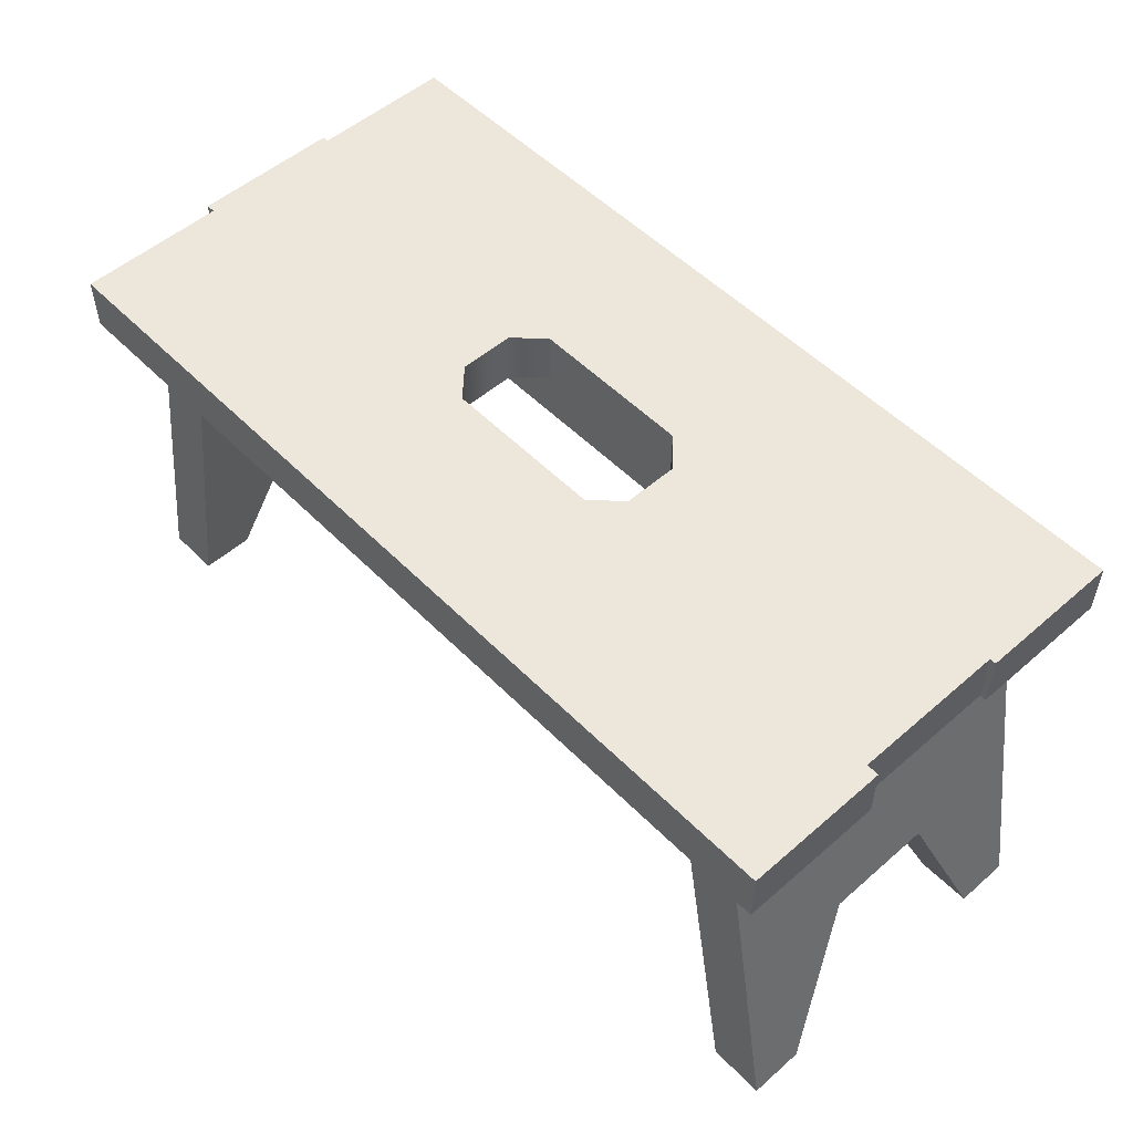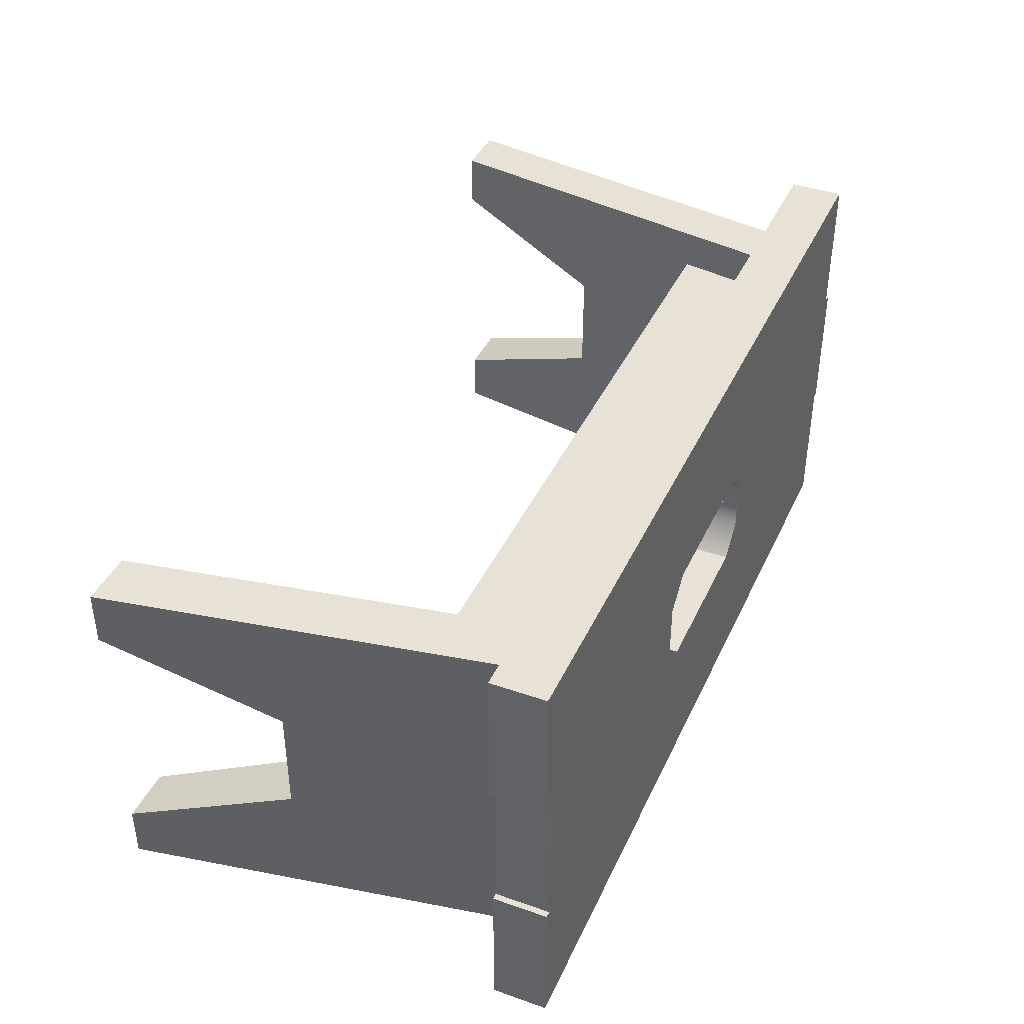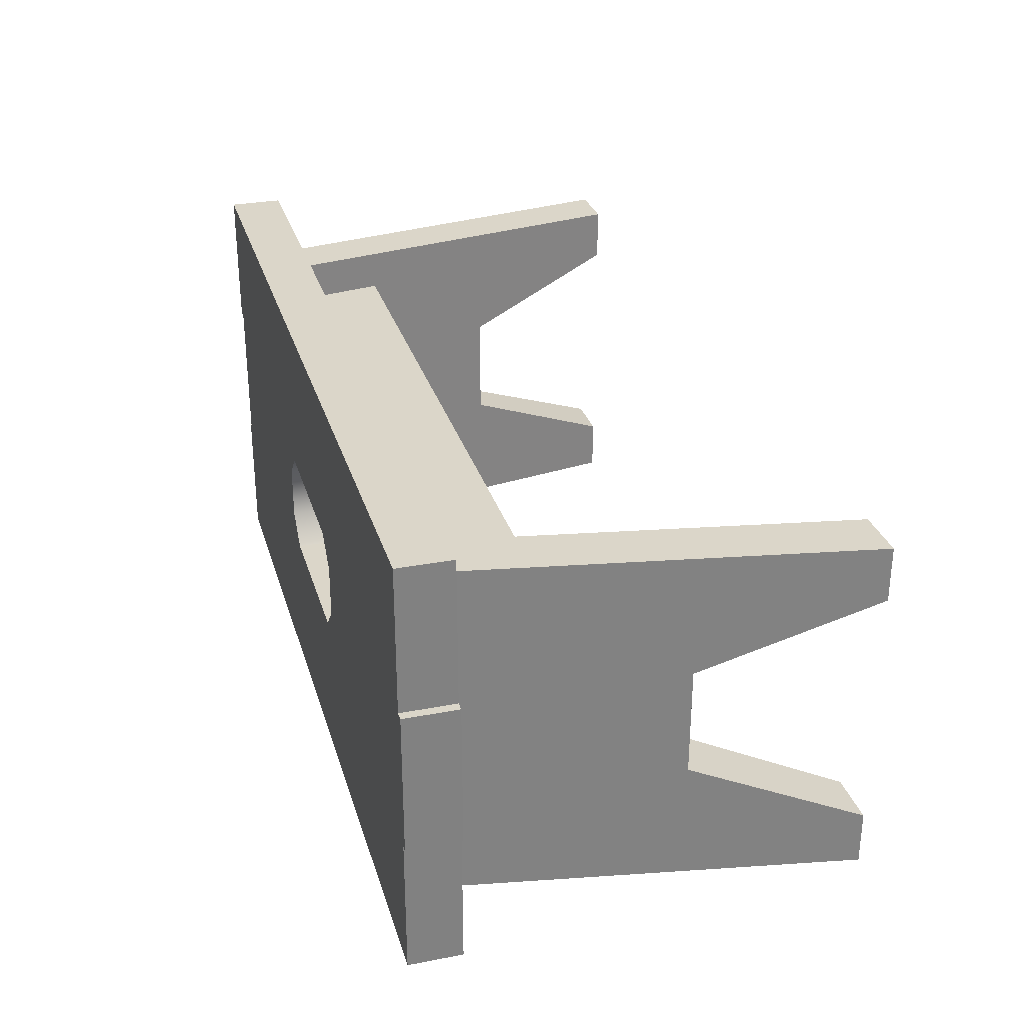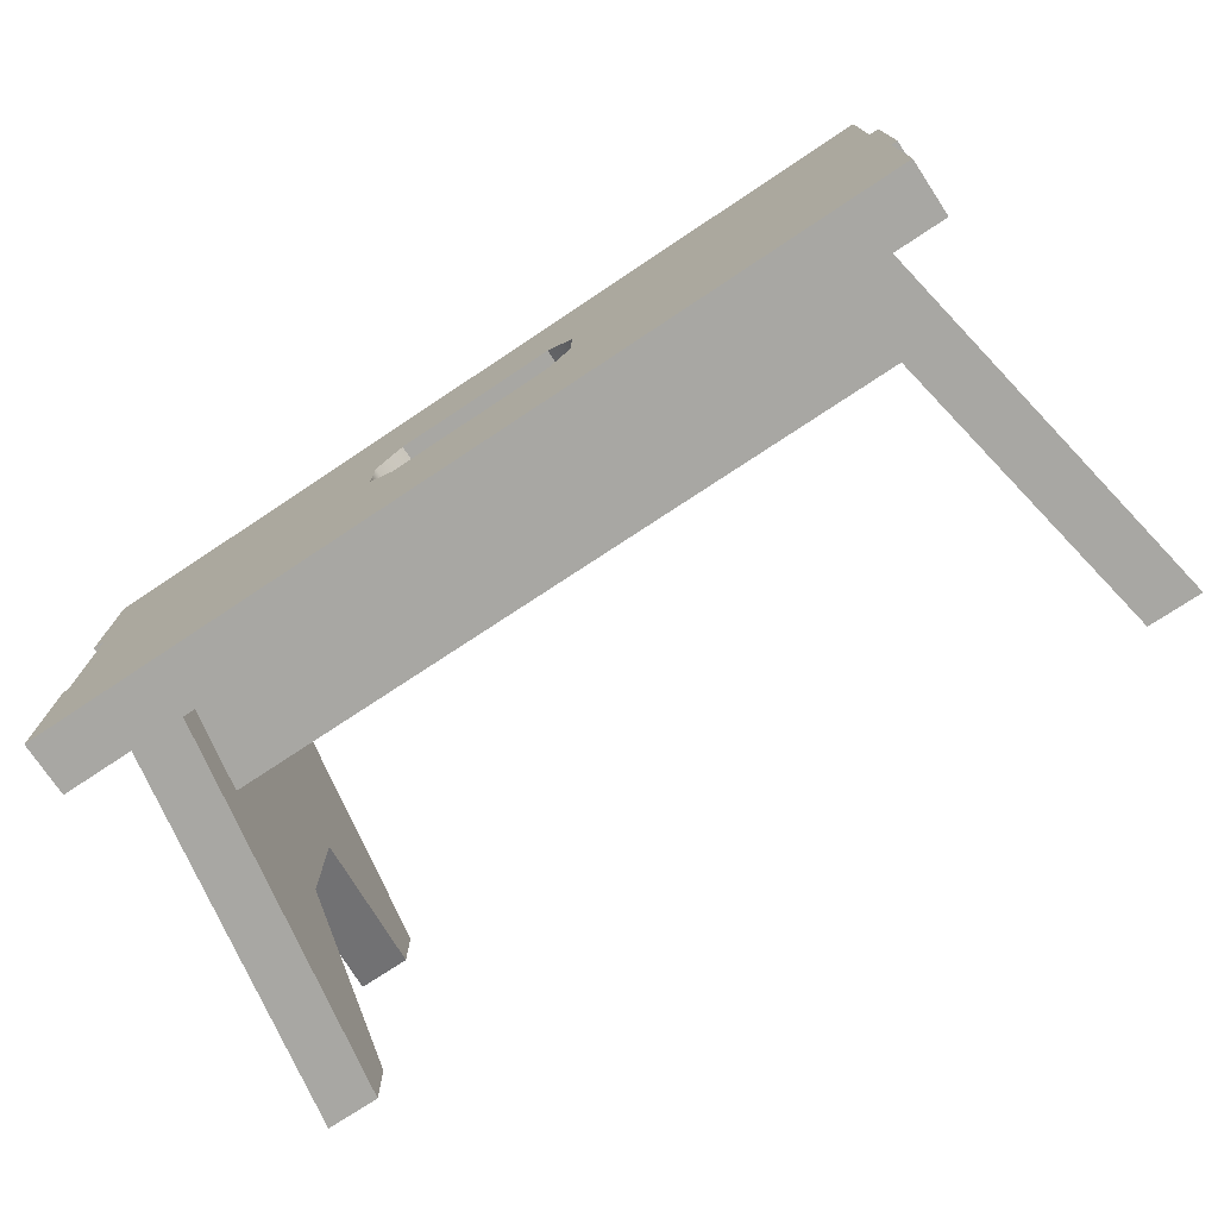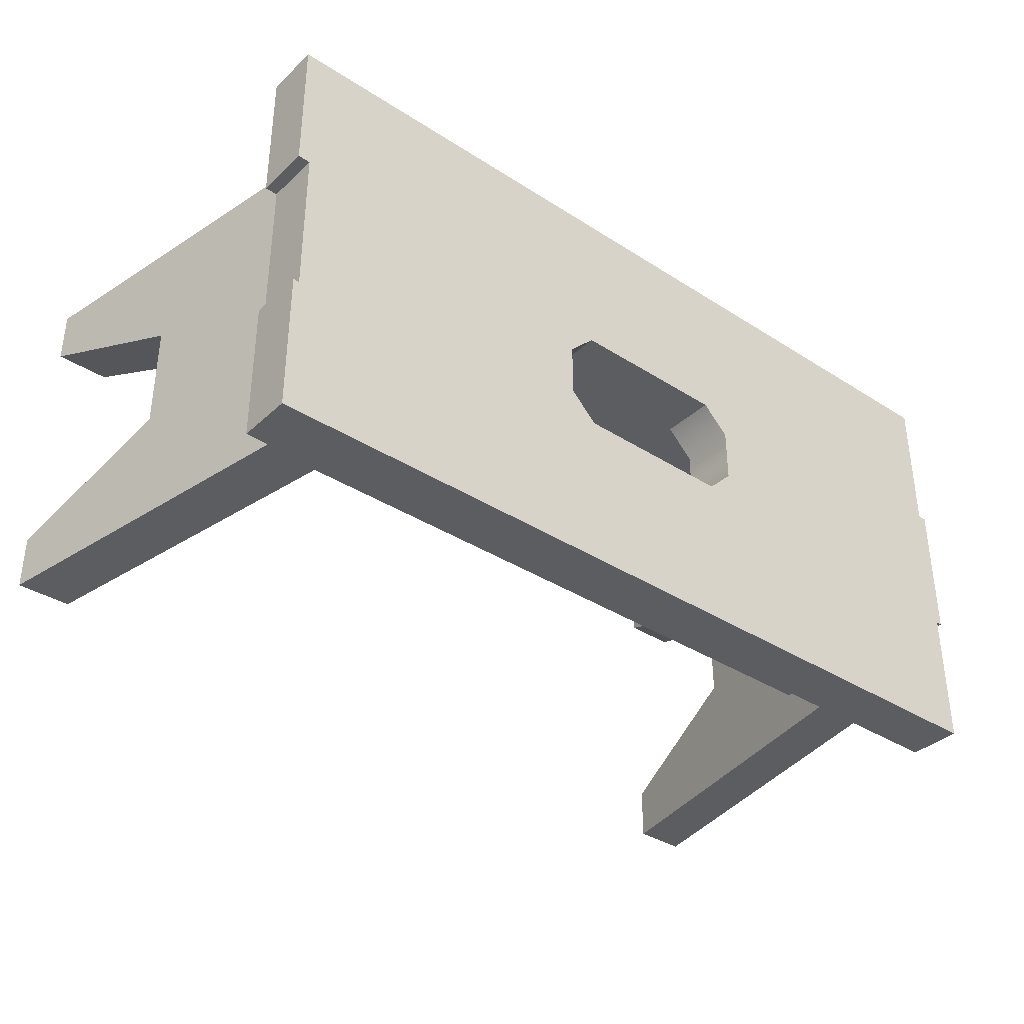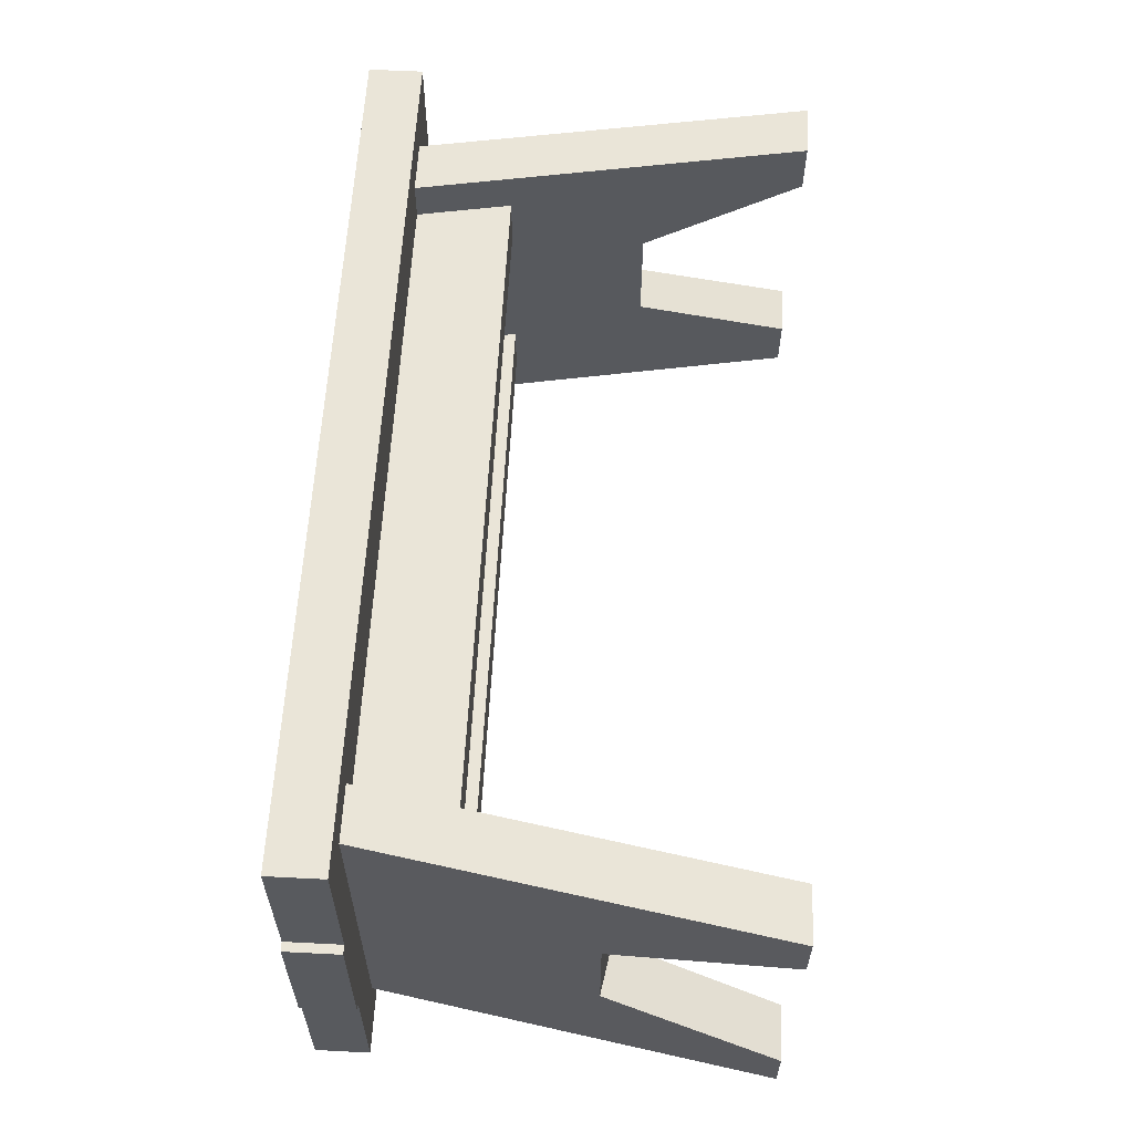
<metadata>
{"format":"obj","ext":"obj","renderer":"f3d","projection":"perspective","resolution":1024,"background":"white","views":[{"elev":52.8,"azim":47.0,"up":"+Y"},{"elev":40.3,"azim":113.2,"up":"+Z"},{"elev":29.7,"azim":-105.7,"up":"+Z"},{"elev":-74.4,"azim":-146.4,"up":"+Z"},{"elev":-36.0,"azim":140.0,"up":"+Z"},{"elev":59.3,"azim":-87.0,"up":"+Z"}]}
</metadata>
<code>
o stool_mx_1_2
v 0.06 0.2897 -0.04
v 0.3245 0.3297 -0.16
v 0.06 0.3297 -0.04
v 0.08 0.2897 -0.02
v -0.3201 0.2897 -0.16
v -0.06 0.2897 -0.04
v -0.06 0.3297 -0.04
v -0.3201 0.3297 -0.16
v 0.08 0.2897 0.02
v 0.06 0.2897 0.04
v 0.06 0.3297 0.04
v 0.329 0.3297 0.16
v -0.06 0.2897 0.04
v -0.08 0.2897 0.02
v -0.318 0.2897 0.16
v -0.318 0.3297 0.16
v -0.06 0.3297 0.04
v -0.26 0.2197 0.1
v -0.26 0.2897 0.1
v -0.26 0.2197 0.06
v -0.26 0.2897 0.06
v 0.26 0.2197 0.1
v 0.26 0.2897 0.1
v 0.26 0.2197 0.06
v 0.26 0.2897 0.06
v -0.26 0.2197 -0.06
v -0.26 0.2897 -0.06
v -0.26 0.2197 -0.1
v -0.26 0.2897 -0.1
v 0.26 0.2197 -0.06
v 0.26 0.2897 -0.06
v 0.26 0.2197 -0.1
v 0.26 0.2897 -0.1
v 0.3331 -0.000256 0.13
v 0.2931 -0.000256 0.13
v 0.2797 0.3032 0.13
v 0.2403 0.2963 0.13
v 0.3331 -0.000256 0.09
v 0.2931 -0.000256 0.09
v 0.2719 0.119 0.04
v 0.3109 0.126 0.04
v 0.2719 0.119 -0.04
v 0.2931 -0.000256 -0.13
v 0.3331 -0.000256 -0.13
v 0.3331 -0.000256 -0.09
v 0.2931 -0.000256 -0.09
v 0.2403 0.2963 -0.13
v 0.2797 0.3032 -0.13
v 0.3109 0.126 -0.04
v -0.3334 -0.000256 -0.13
v -0.2934 -0.000256 -0.13
v -0.2797 0.3032 -0.13
v -0.2403 0.2963 -0.13
v -0.3334 -0.000256 -0.09
v -0.2934 -0.000256 -0.09
v -0.2721 0.119 -0.04
v -0.3111 0.126 -0.04
v -0.2721 0.119 0.04
v -0.2934 -0.000256 0.13
v -0.3334 -0.000256 0.13
v -0.3334 -0.000256 0.09
v -0.2934 -0.000256 0.09
v -0.2403 0.2963 0.13
v -0.2797 0.3032 0.13
v -0.3111 0.126 0.04
v 0.3245 0.2897 -0.05545
v 0.3245 0.2897 -0.16
v 0.3245 0.3297 -0.05545
v -0.3247 0.3297 0.052
v 0.32 0.3297 -0.05545
v 0.32 0.2897 -0.05545
v 0.08 0.3297 -0.02
v 0.32 0.2897 0.056
v 0.08 0.3297 0.02
v -0.3247 0.3297 -0.05538
v 0.32 0.3297 0.056
v -0.3201 0.2897 -0.05538
v -0.08 0.2897 -0.02
v -0.3201 0.3297 -0.05538
v -0.08 0.3297 -0.02
v -0.3247 0.2897 -0.05538
v -0.318 0.3297 0.052
v -0.318 0.2897 0.052
v -0.08 0.3297 0.02
v 0.329 0.2897 0.056
v 0.329 0.2897 0.16
v -0.3247 0.2897 0.052
v 0.329 0.3297 0.056
f 5 67 1 6
f 70 71 66 68
f 1 3 7 6
f 78 77 5
f 2 72 70 68
f 82 83 15 16
f 11 17 16 12
f 86 15 13 10
f 16 15 86 12
f 80 78 6 7
f 86 9 73 85
f 84 17 13 14
f 82 16 84
f 74 9 10 11
f 80 7 8
f 16 17 84
f 6 78 5
f 15 14 13
f 8 7 3 2
f 86 10 9
f 1 67 4
f 72 3 1 4
f 11 12 74
f 2 3 72
f 13 17 11 10
f 20 21 25 24
f 22 23 19 18
f 20 24 22 18
f 28 29 33 32
f 30 31 27 26
f 28 32 30 26
f 48 44 43 47
f 39 40 41 38
f 39 38 34 35
f 49 42 46 45
f 47 43 42
f 43 46 42
f 39 35 40
f 35 37 40
f 48 36 41 49
f 36 34 41
f 34 38 41
f 45 44 49
f 44 48 49
f 41 40 42 49
f 36 37 35 34
f 42 40 37 47
f 45 46 43 44
f 64 60 59 63
f 55 56 57 54
f 55 54 50 51
f 65 58 62 61
f 63 59 58
f 59 62 58
f 55 51 56
f 51 53 56
f 64 52 57 65
f 52 50 57
f 50 54 57
f 61 60 65
f 60 64 65
f 57 56 58 65
f 52 53 51 50
f 58 56 53 63
f 61 62 59 60
f 67 5 8 2
f 86 85 88 12
f 71 4 67 66
f 83 82 69 87
f 73 71 70 76
f 66 67 2 68
f 73 76 88 85
f 76 74 12 88
f 71 73 9 4
f 76 70 72 74
f 8 79 80
f 14 78 80 84
f 8 5 77 79
f 14 83 87 81 77 78
f 14 15 83
f 75 81 87 69
f 82 84 80 79 75 69
f 79 77 81 75
f 4 9 74 72

</code>
